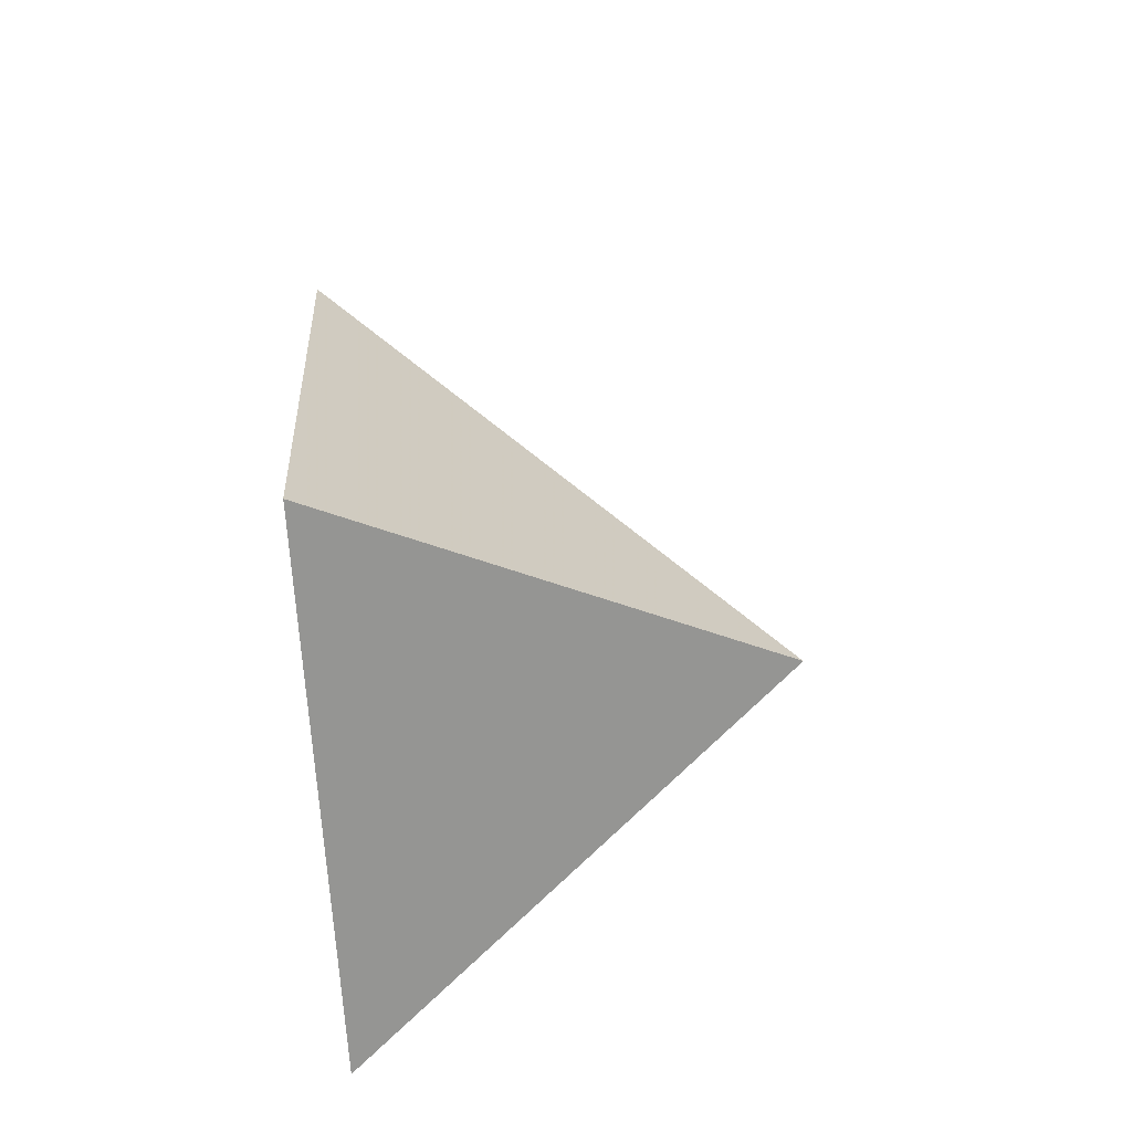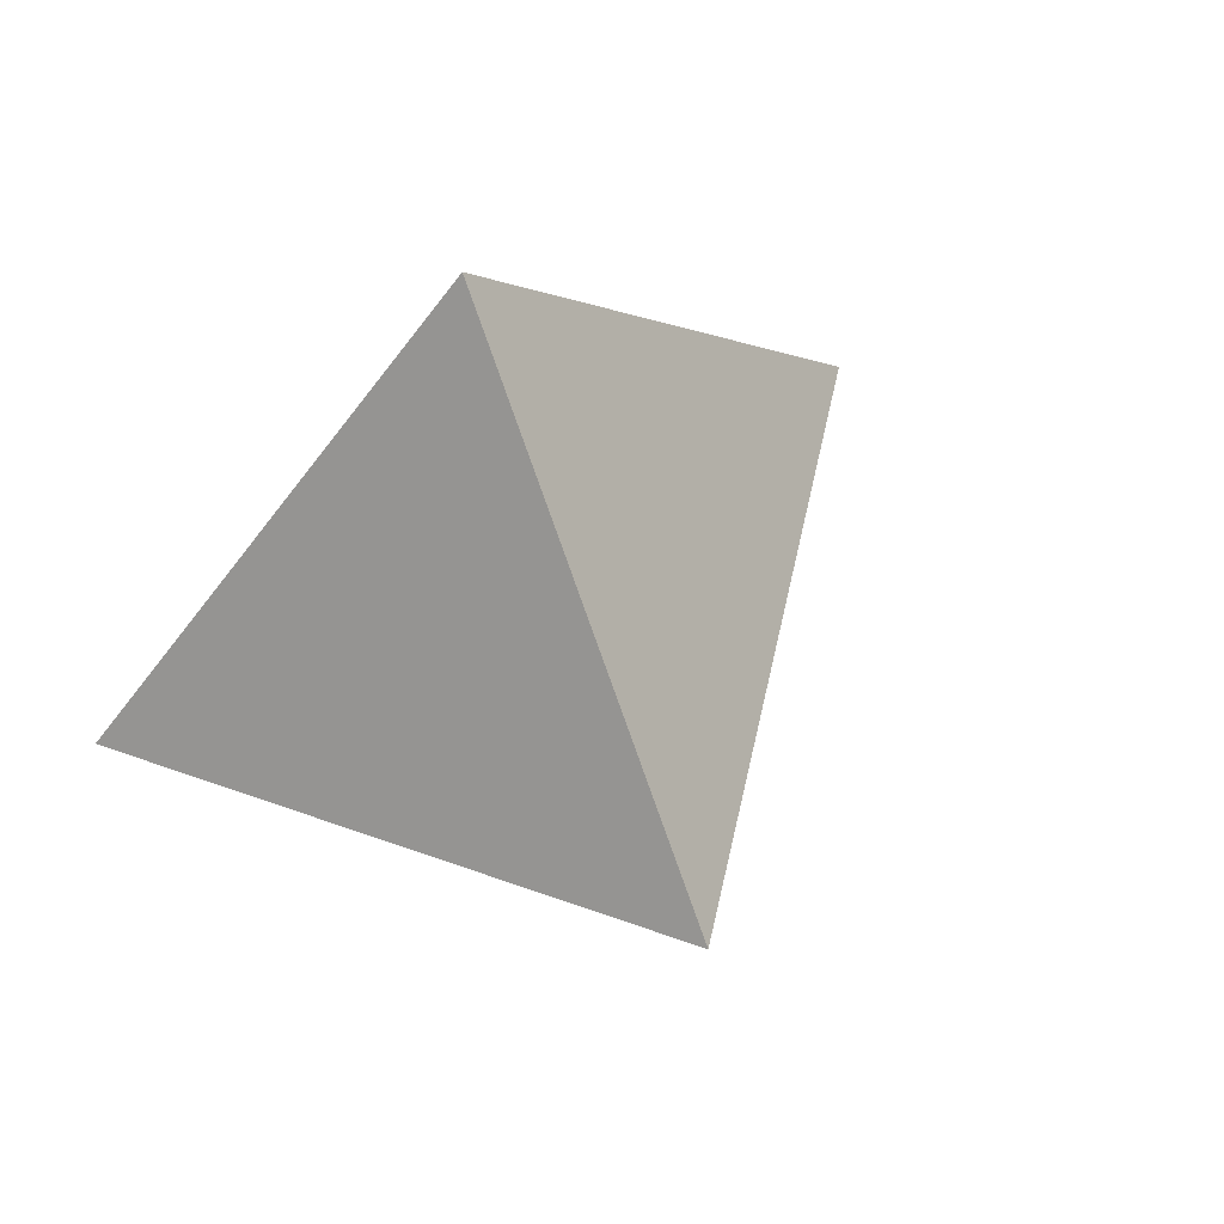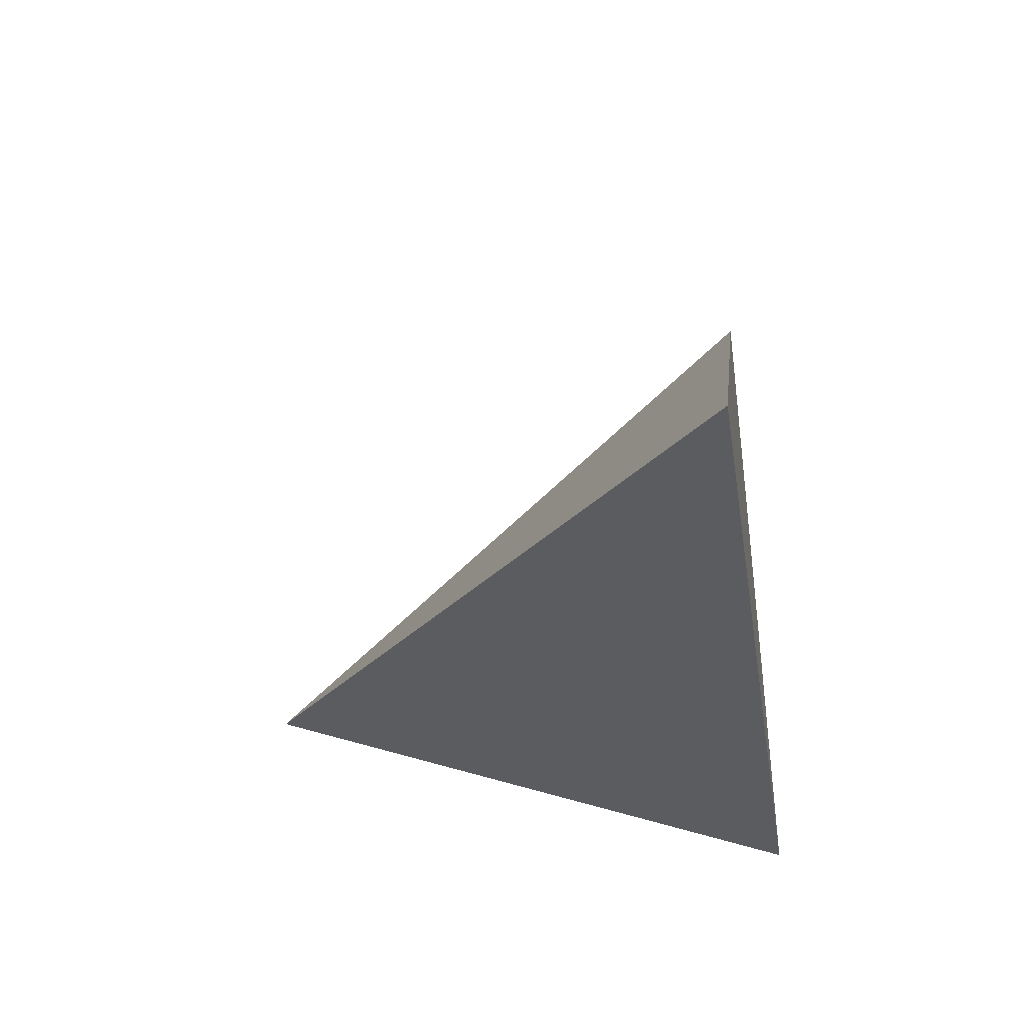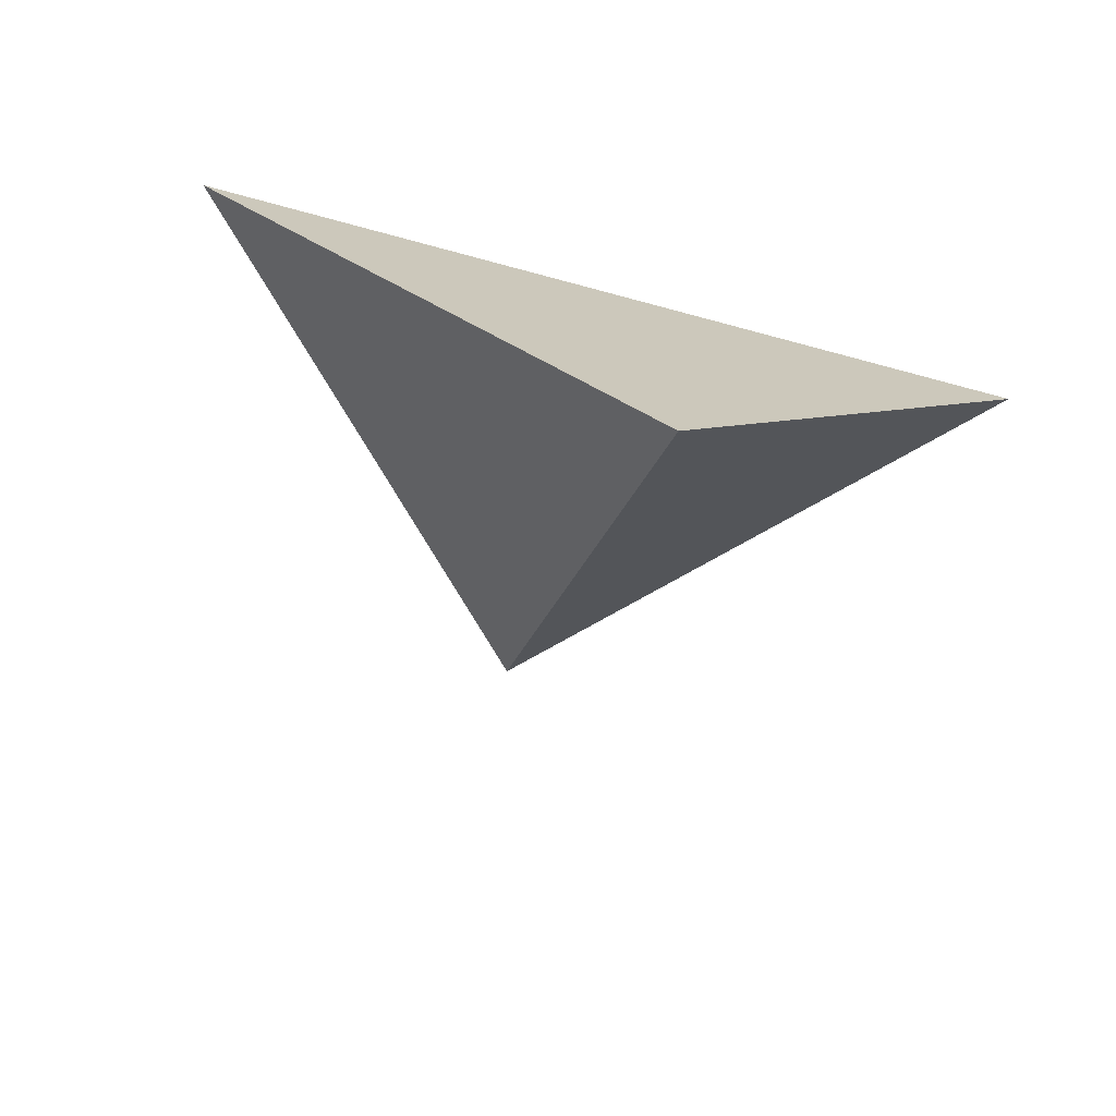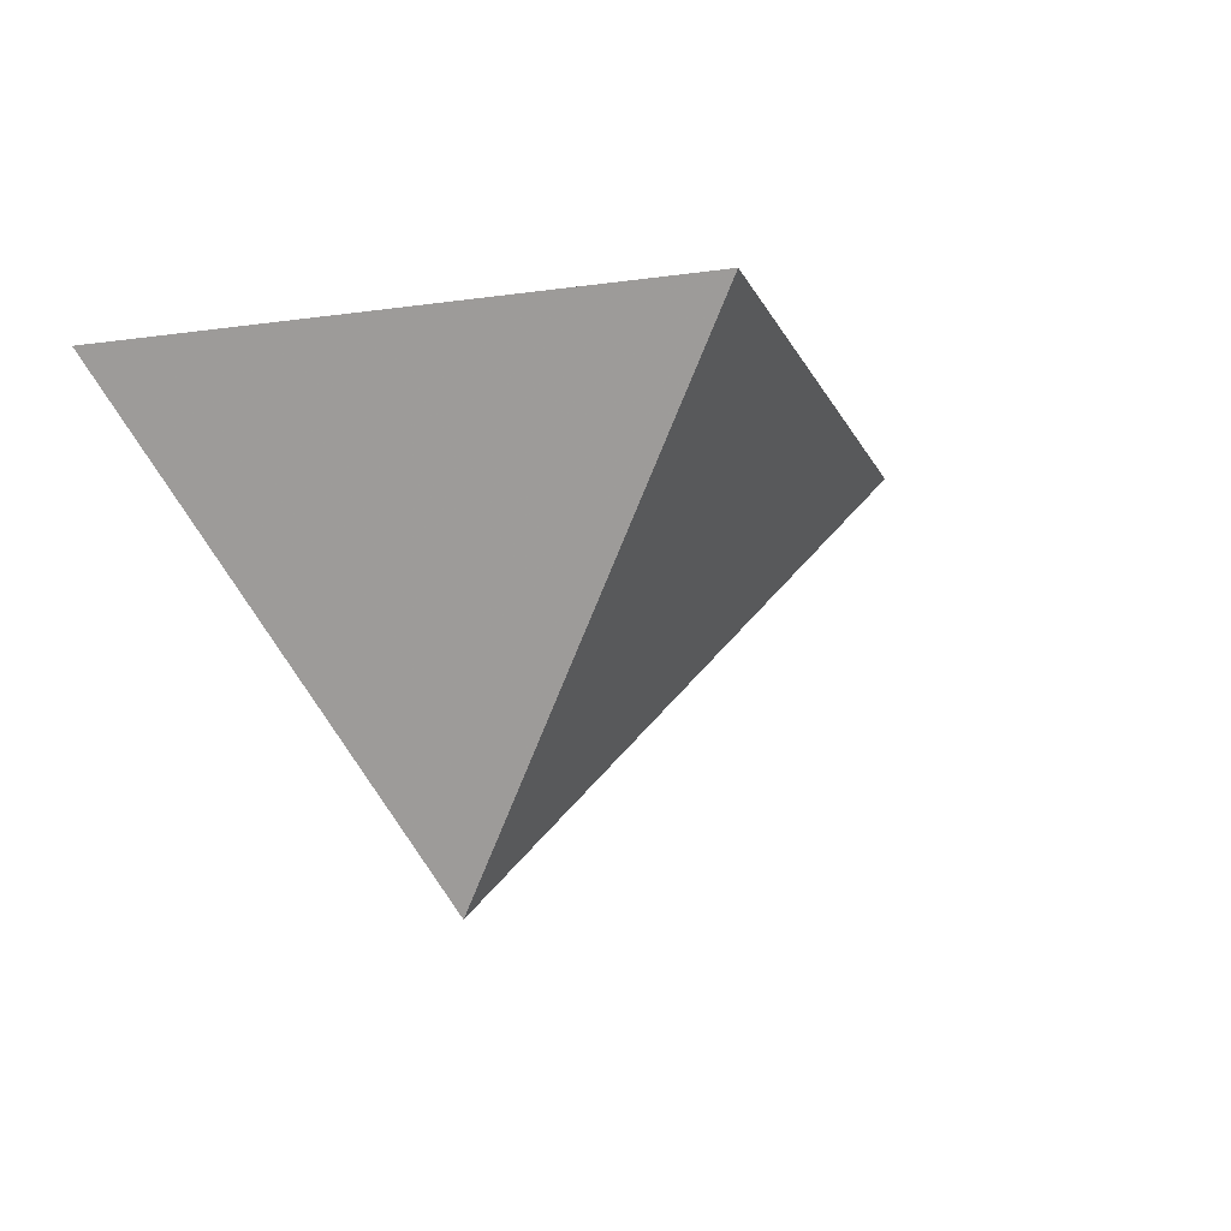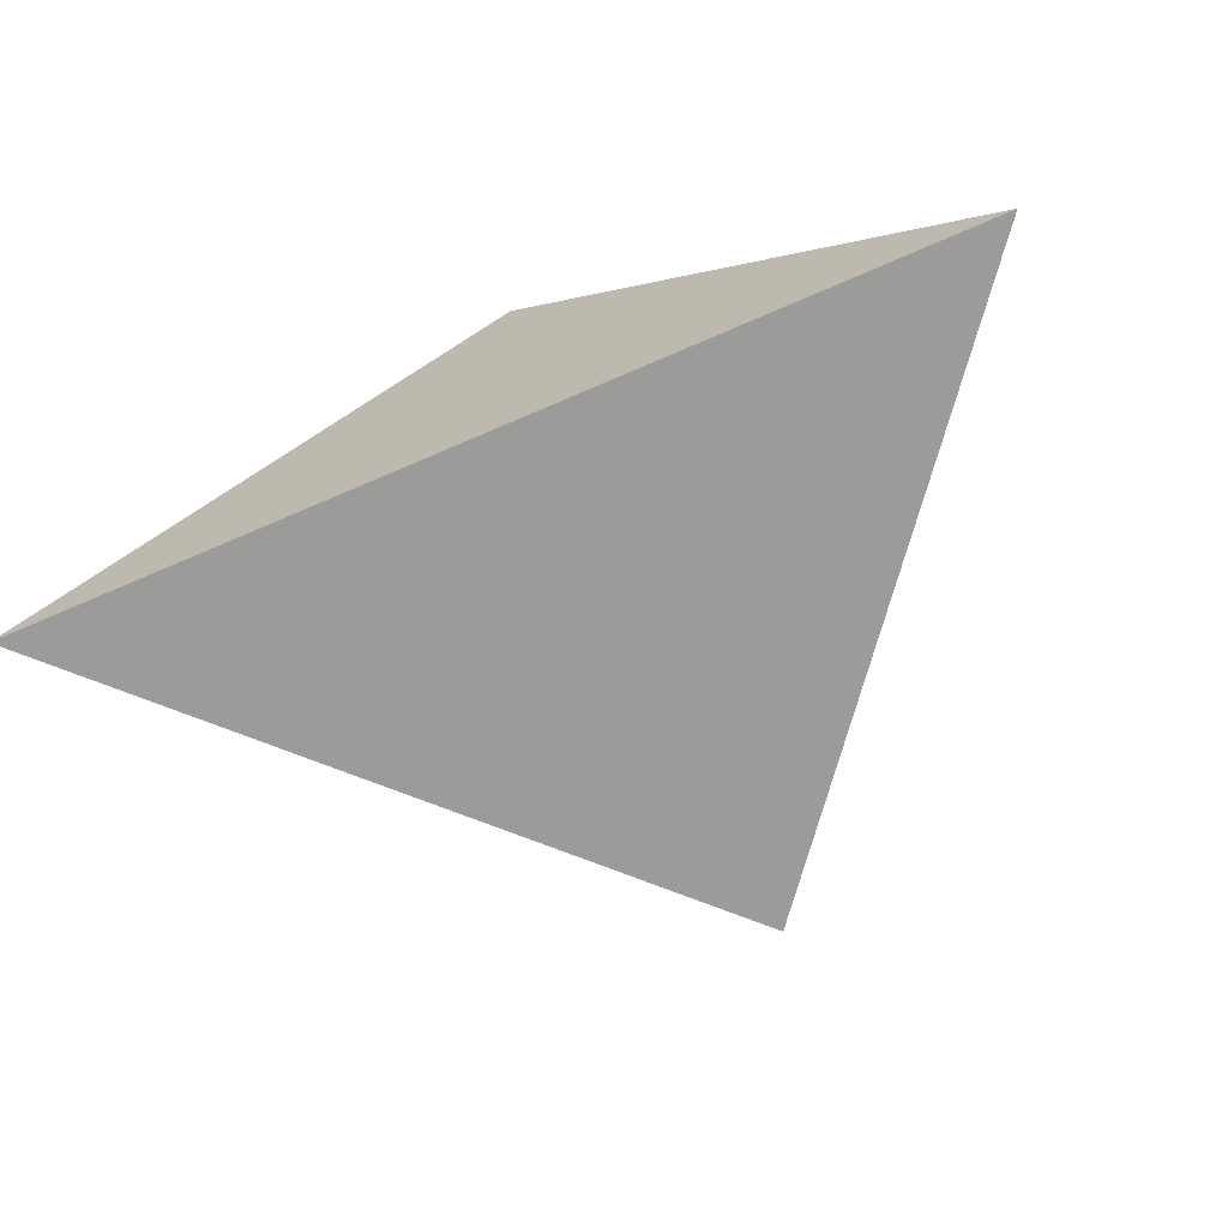
<metadata>
{"format":"obj","ext":"obj","renderer":"f3d","projection":"perspective","resolution":1024,"background":"white","views":[{"elev":69.4,"azim":85.5,"up":"+Y"},{"elev":58.8,"azim":148.5,"up":"+Y"},{"elev":-34.5,"azim":-80.9,"up":"+Y"},{"elev":-72.2,"azim":-15.0,"up":"+Z"},{"elev":-13.9,"azim":152.4,"up":"+Z"},{"elev":-70.4,"azim":23.4,"up":"+Y"}]}
</metadata>
<code>
v 0.5 0.51 1.01
v 0.2728 0.5149 0.7212
v -0.01 0.51 1.01
v 0.245 0.765 1.01
f 2 1 3
f 3 1 4
f 4 1 2
f 4 2 3

</code>
